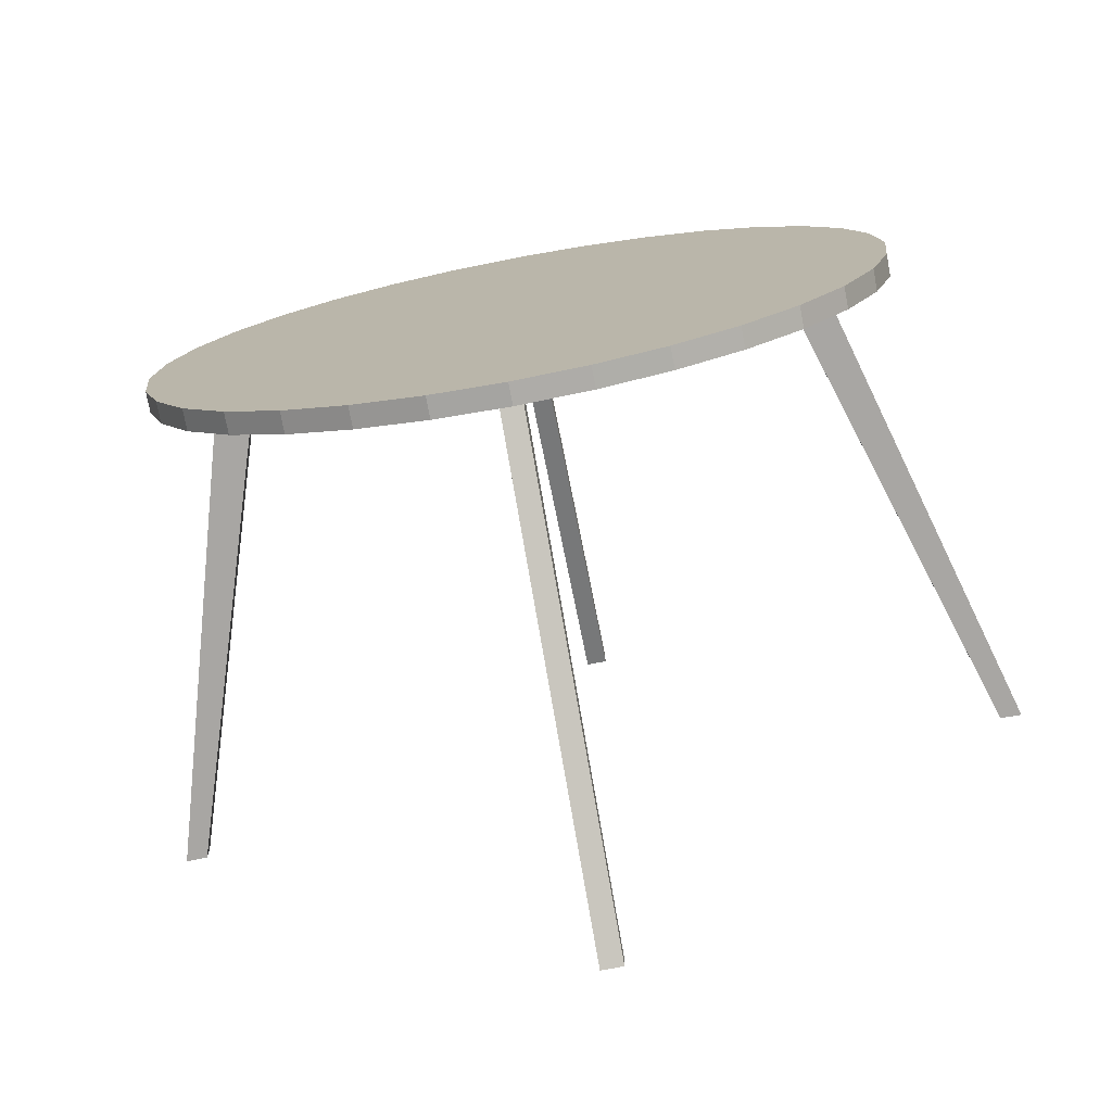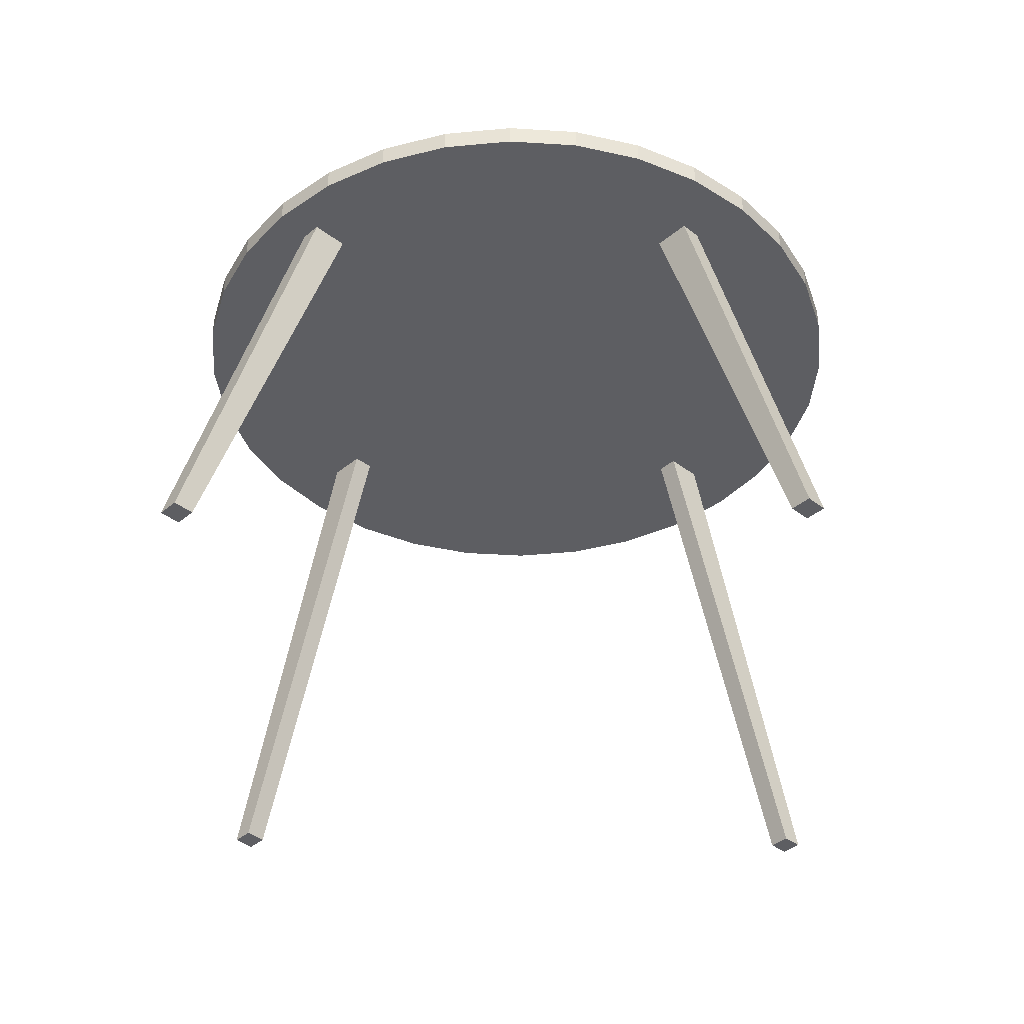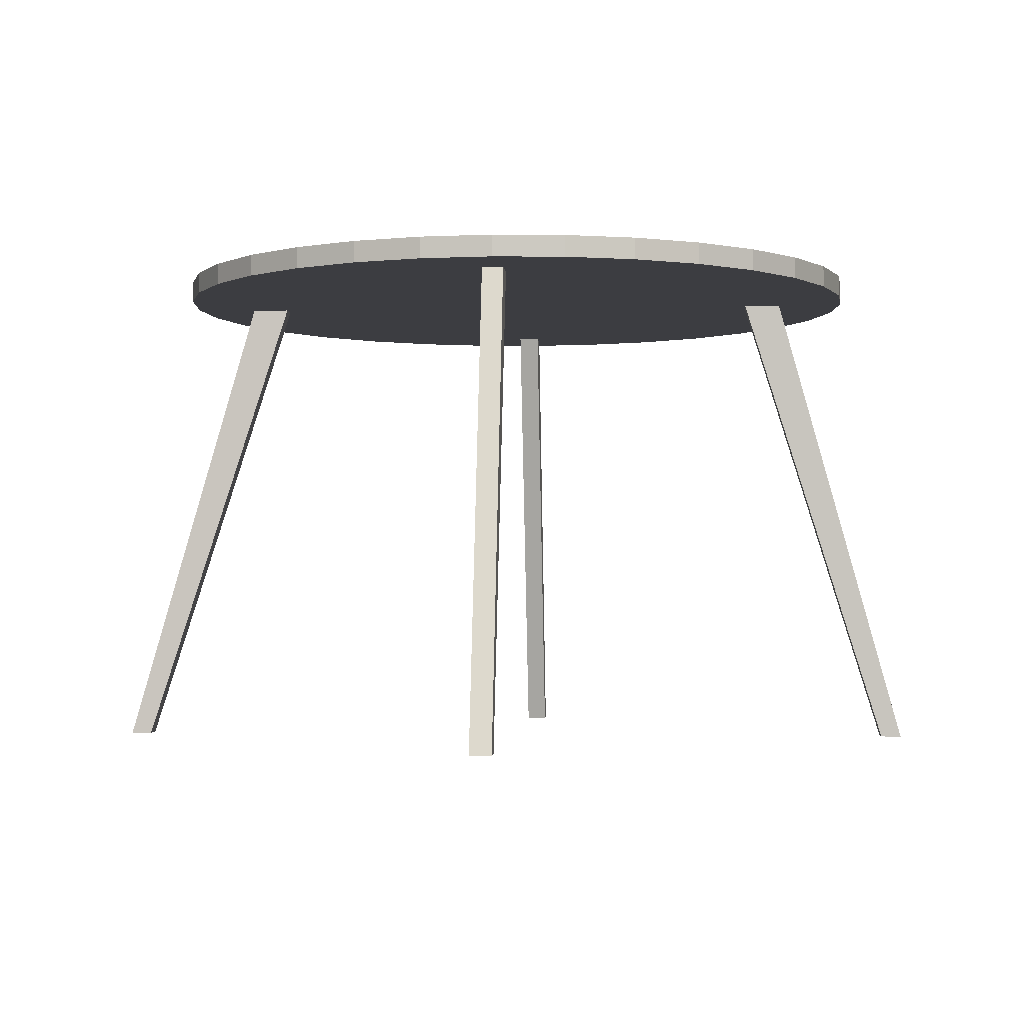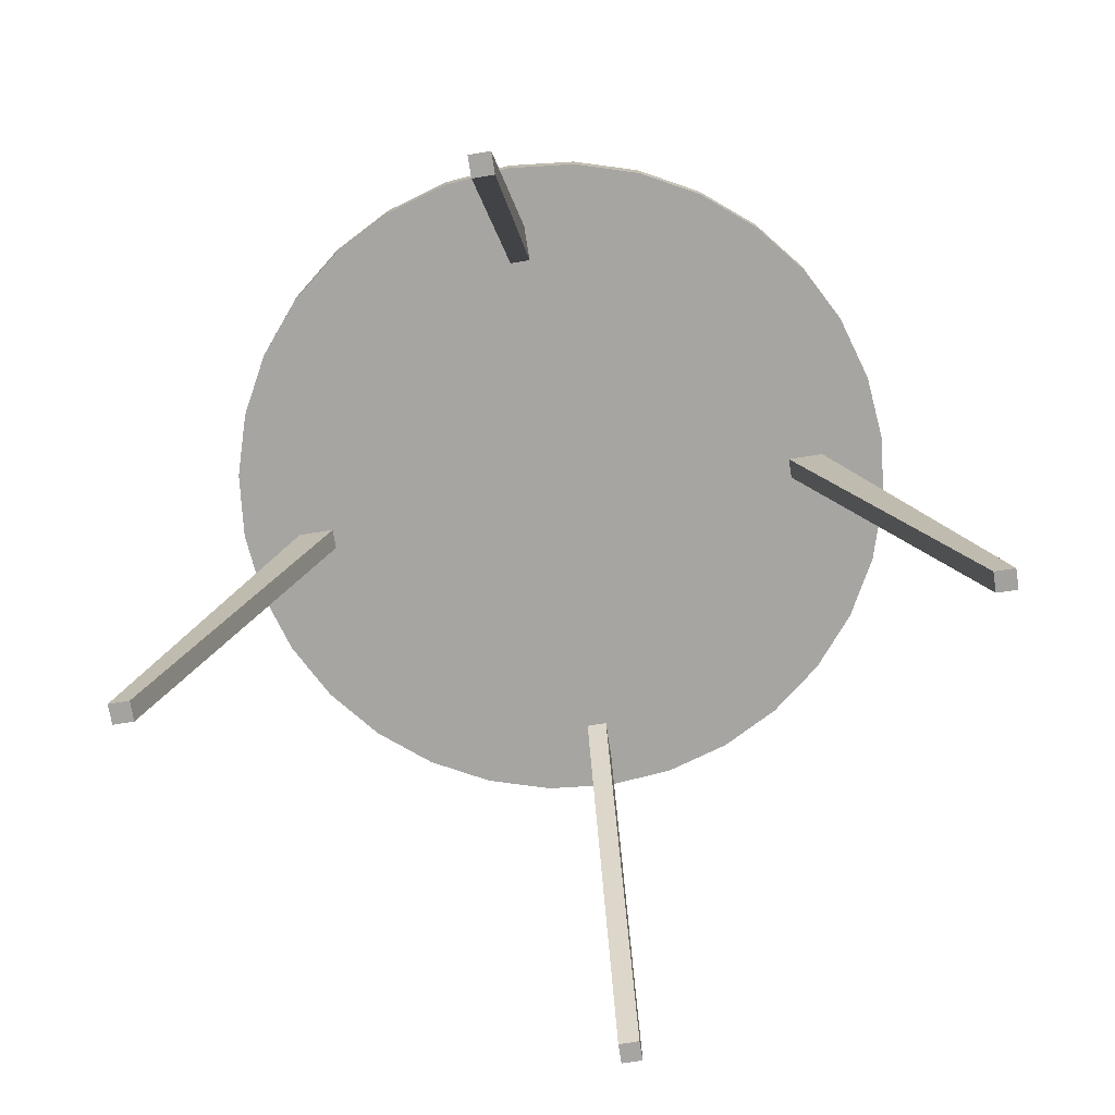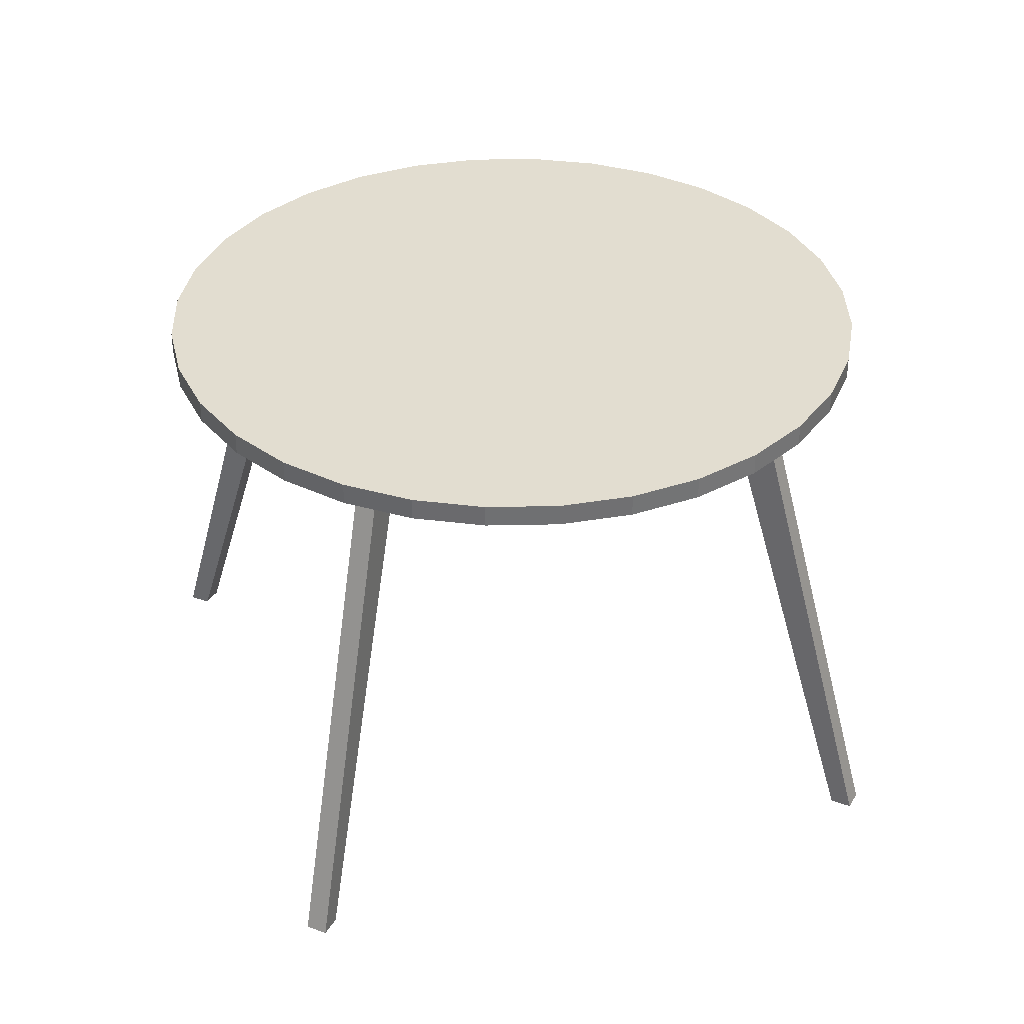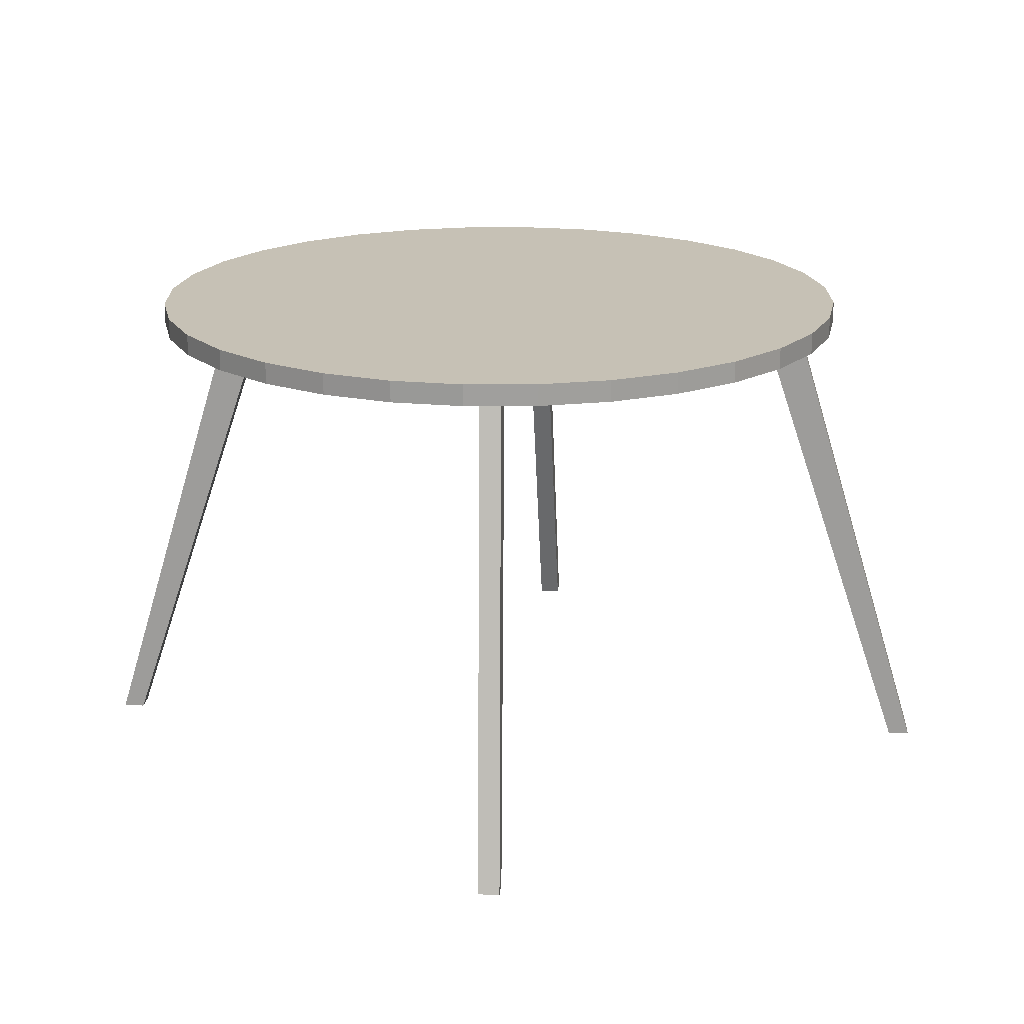
<metadata>
{"format":"obj","ext":"obj","renderer":"f3d","projection":"perspective","resolution":1024,"background":"white","views":[{"elev":-75.3,"azim":-169.4,"up":"+Z"},{"elev":-39.0,"azim":46.1,"up":"+Y"},{"elev":-2.8,"azim":-176.0,"up":"+Y"},{"elev":-73.6,"azim":-170.9,"up":"+Y"},{"elev":35.4,"azim":26.5,"up":"+Y"},{"elev":18.8,"azim":-84.9,"up":"+Y"}]}
</metadata>
<code>
o Cube
v 0.04152 -0.02841 -0.8122
v 0.04152 -1.382 -1.219
v 0.04152 -0.02841 -0.7061
v 0.04152 -1.382 -1.16
v -0.01748 -0.02841 -0.8122
v -0.01748 -1.382 -1.219
v -0.01748 -0.02841 -0.7061
v -0.01748 -1.382 -1.16
f 1 2 4 3
f 3 4 8 7
f 7 8 6 5
f 5 6 2 1
f 3 7 5 1
f 8 4 2 6
o Circle
v 0 0 -1
v -0.1951 0 -0.9808
v -0.3827 0 -0.9239
v -0.5556 0 -0.8315
v -0.7071 0 -0.7071
v -0.8315 0 -0.5556
v -0.9239 0 -0.3827
v -0.9808 0 -0.1951
v -1 0 -0
v -0.9808 0 0.1951
v -0.9239 0 0.3827
v -0.8315 0 0.5556
v -0.7071 0 0.7071
v -0.5556 0 0.8315
v -0.3827 0 0.9239
v -0.1951 0 0.9808
v 0 0 1
v 0.1951 0 0.9808
v 0.3827 0 0.9239
v 0.5556 0 0.8315
v 0.7071 0 0.7071
v 0.8315 0 0.5556
v 0.9239 0 0.3827
v 0.9808 0 0.1951
v 1 0 -1e-06
v 0.9808 0 -0.1951
v 0.9239 0 -0.3827
v 0.8315 0 -0.5556
v 0.7071 0 -0.7071
v 0.5556 0 -0.8315
v 0.3827 0 -0.9239
v 0.1951 0 -0.9808
v 0 -0.05897 -1
v -0.1951 -0.05897 -0.9808
v -0.3827 -0.05897 -0.9239
v -0.5556 -0.05897 -0.8315
v -0.7071 -0.05897 -0.7071
v -0.8315 -0.05897 -0.5556
v -0.9239 -0.05897 -0.3827
v -0.9808 -0.05897 -0.1951
v -1 -0.05897 -0
v -0.9808 -0.05897 0.1951
v -0.9239 -0.05897 0.3827
v -0.8315 -0.05897 0.5556
v -0.7071 -0.05897 0.7071
v -0.5556 -0.05897 0.8315
v -0.3827 -0.05897 0.9239
v -0.1951 -0.05897 0.9808
v 0 -0.05897 1
v 0.1951 -0.05897 0.9808
v 0.3827 -0.05897 0.9239
v 0.5556 -0.05897 0.8315
v 0.7071 -0.05897 0.7071
v 0.8315 -0.05897 0.5556
v 0.9239 -0.05897 0.3827
v 0.9808 -0.05897 0.1951
v 1 -0.05897 -1e-06
v 0.9808 -0.05897 -0.1951
v 0.9239 -0.05897 -0.3827
v 0.8315 -0.05897 -0.5556
v 0.7071 -0.05897 -0.7071
v 0.5556 -0.05897 -0.8315
v 0.3827 -0.05897 -0.9239
v 0.1951 -0.05897 -0.9808
v 0.2781 -0.386 -0.5604
f 38 70 71 39
f 39 71 72 40
f 40 72 41 9
f 9 41 42 10
f 10 42 43 11
f 11 43 44 12
f 12 44 45 13
f 13 45 46 14
f 14 46 47 15
f 15 47 48 16
f 16 48 49 17
f 17 49 50 18
f 18 50 51 19
f 19 51 52 20
f 20 52 53 21
f 21 53 54 22
f 22 54 55 23
f 23 55 56 24
f 24 56 57 25
f 25 57 58 26
f 26 58 59 27
f 27 59 60 28
f 28 60 61 29
f 29 61 62 30
f 30 62 63 31
f 31 63 64 32
f 32 64 65 33
f 33 65 66 34
f 34 66 67 35
f 35 67 68 36
f 36 68 69 37
f 37 69 70 38
f 10 11 12 13 14 15 16 17 18 19 20 21 22 23 24 25 26 27 28 29 30 31 32 33 34 35 36 37 38 39 40 9
f 42 41 72 71 70 69 68 67 66 65 64 63 62 61 60 59 58 57 56 55 54 53 52 51 50 49 48 47 46 45 44 43
o Cube.001
v -0.01748 -0.02841 0.8851
v -0.01748 -1.382 1.292
v -0.01748 -0.02841 0.779
v -0.01748 -1.382 1.233
v 0.04152 -0.02841 0.8851
v 0.04152 -1.382 1.292
v 0.04152 -0.02841 0.779
v 0.04152 -1.382 1.233
f 74 75 77 76
f 76 77 81 80
f 80 81 79 78
f 78 79 75 74
f 76 80 78 74
f 81 77 75 79
o Cube.002
v 0.8211 -0.02734 0.08064
v 1.214 -1.385 0.104
v 0.715 -0.02626 0.08052
v 1.155 -1.385 0.1039
v 0.8211 -0.02834 0.02165
v 1.214 -1.386 0.045
v 0.7151 -0.02726 0.02153
v 1.155 -1.386 0.04493
f 82 83 85 84
f 84 85 89 88
f 88 89 87 86
f 86 87 83 82
f 84 88 86 82
f 89 85 83 87
o Cube.003
v -0.8038 -0.02765 0.02141
v -1.178 -1.391 0.04997
v -0.6978 -0.02509 0.021
v -1.119 -1.389 0.04974
v -0.8036 -0.02647 0.08039
v -1.178 -1.39 0.109
v -0.6976 -0.02391 0.07998
v -1.119 -1.388 0.1087
f 90 91 93 92
f 92 93 97 96
f 96 97 95 94
f 94 95 91 90
f 92 96 94 90
f 97 93 91 95

</code>
